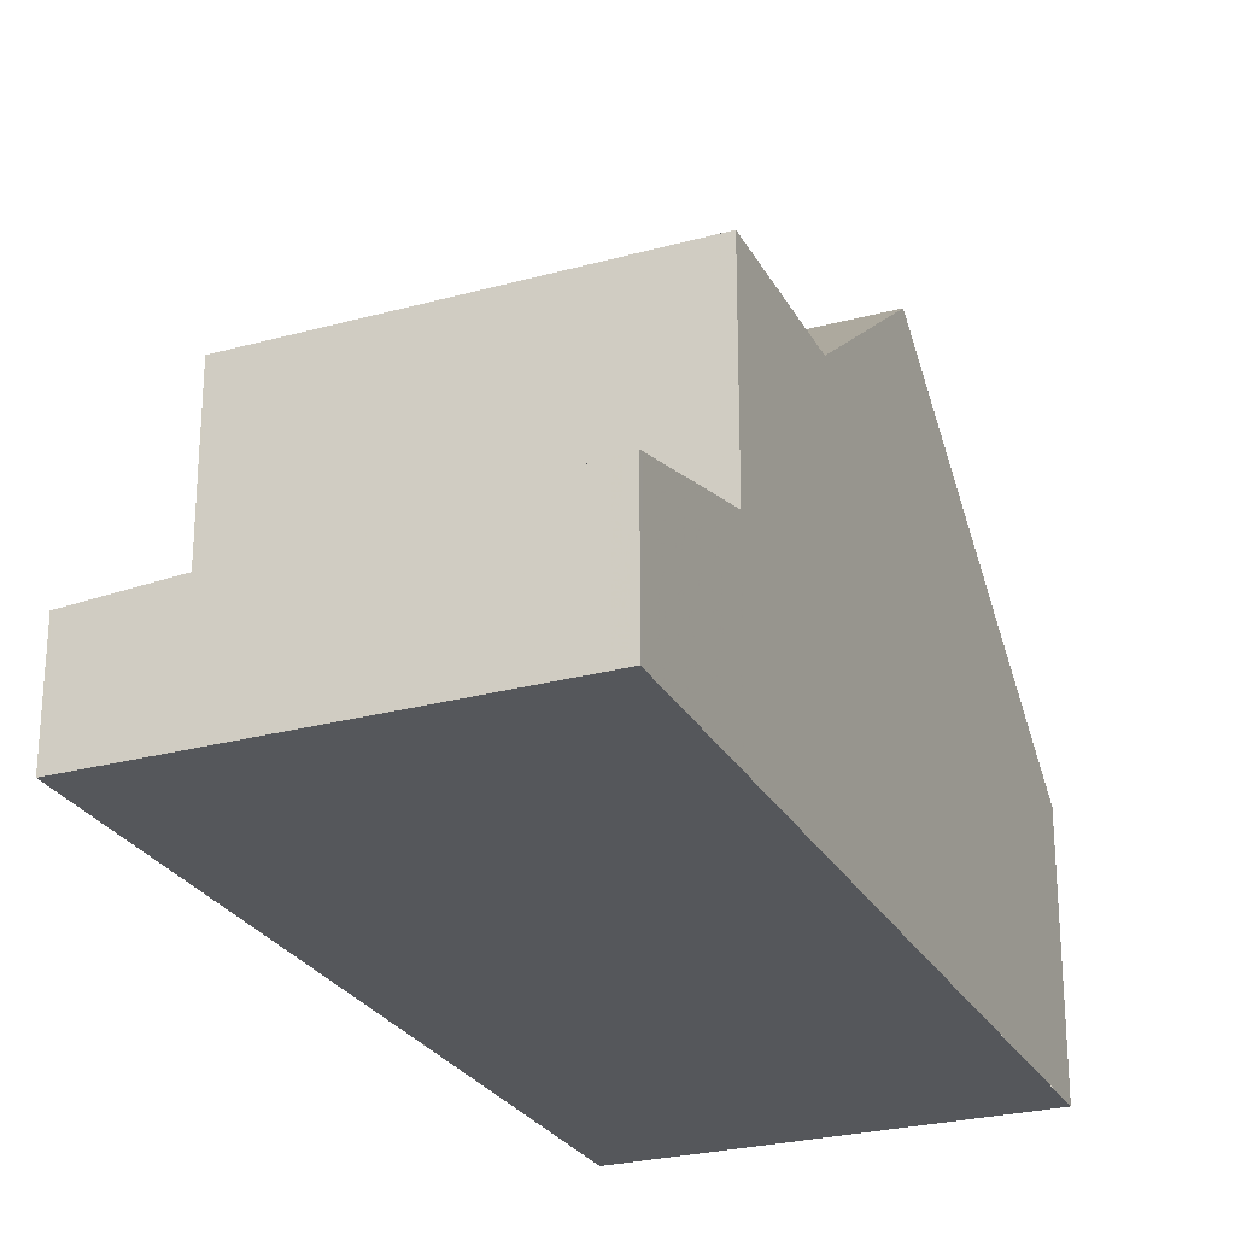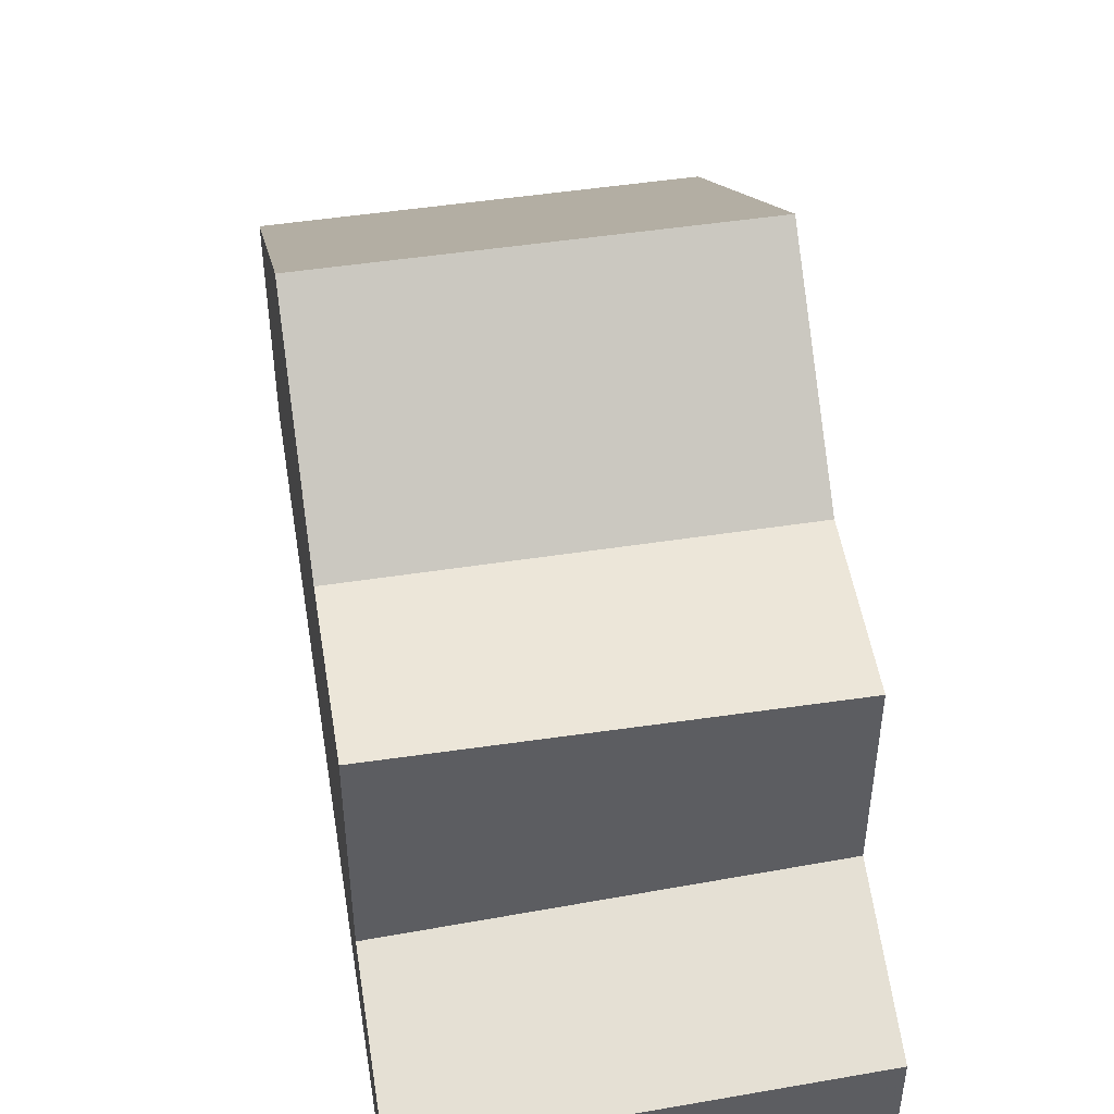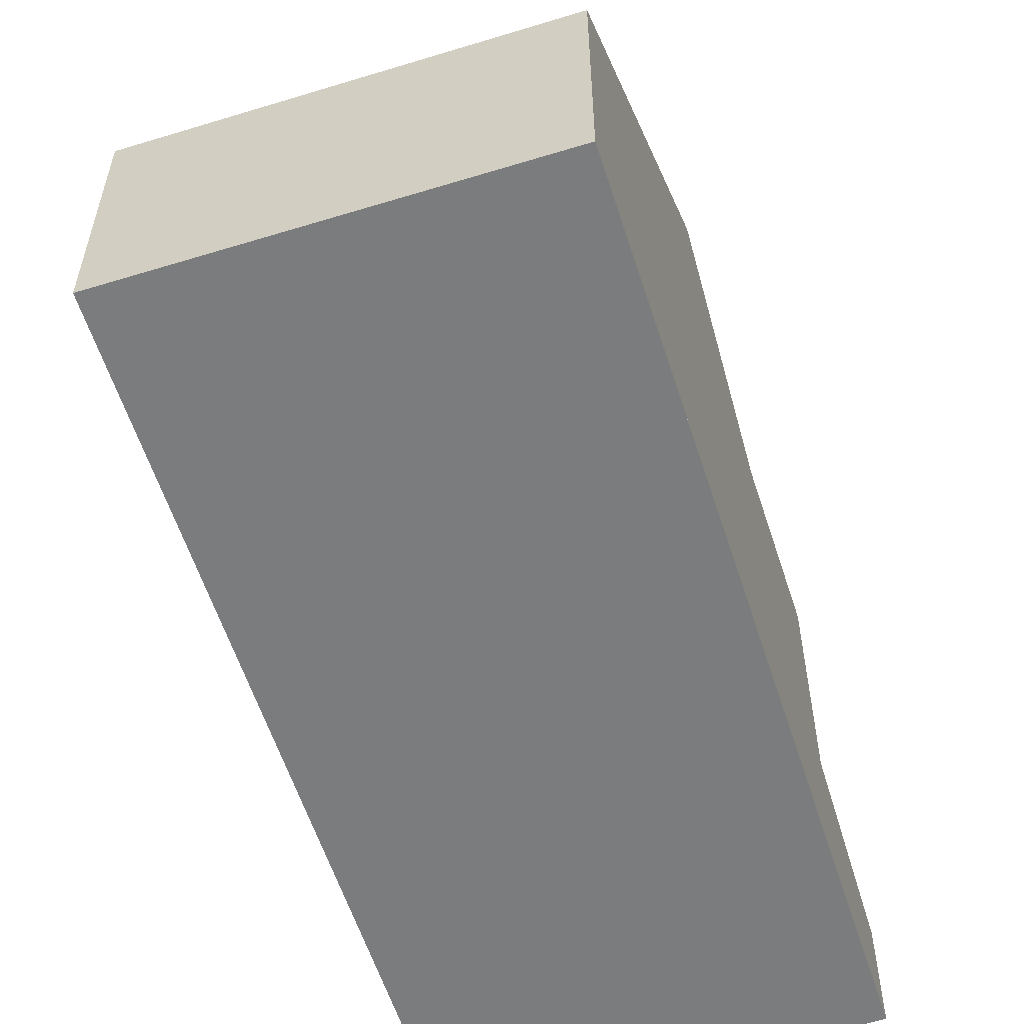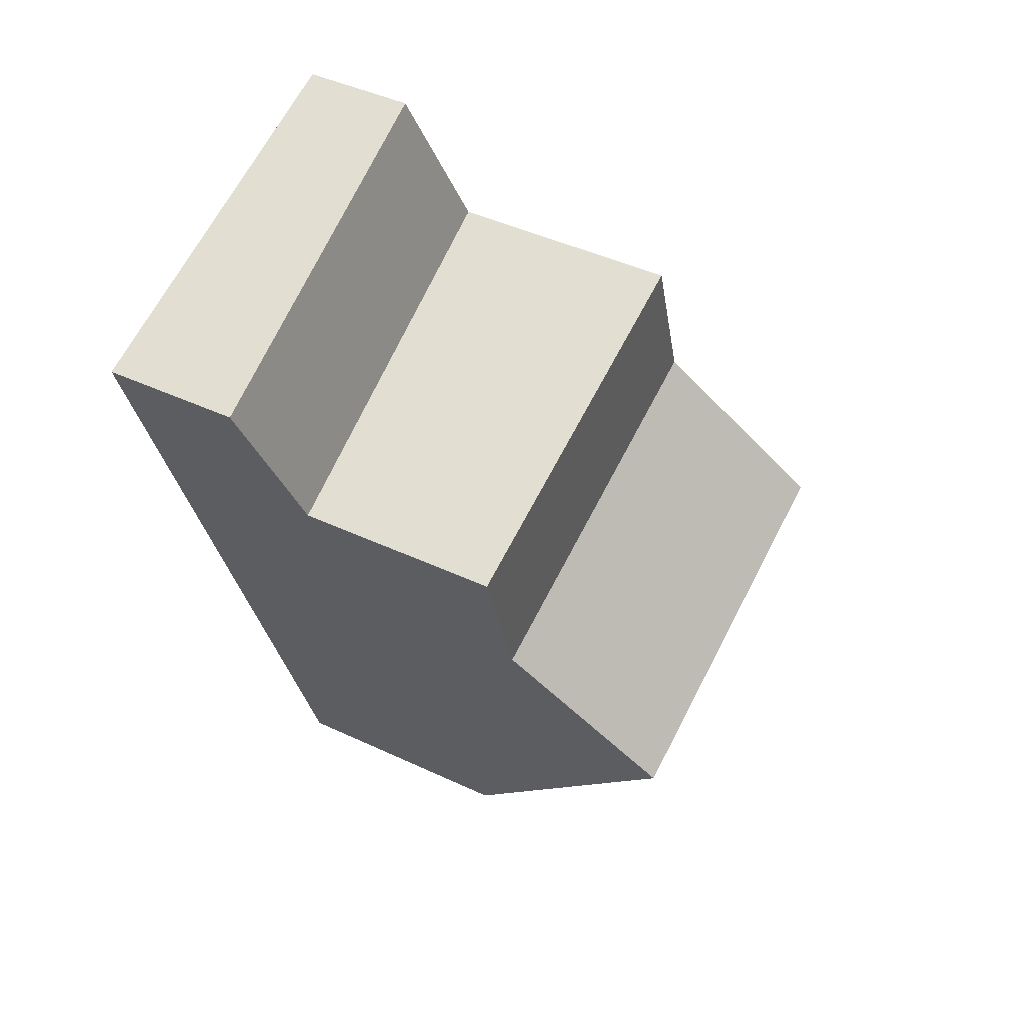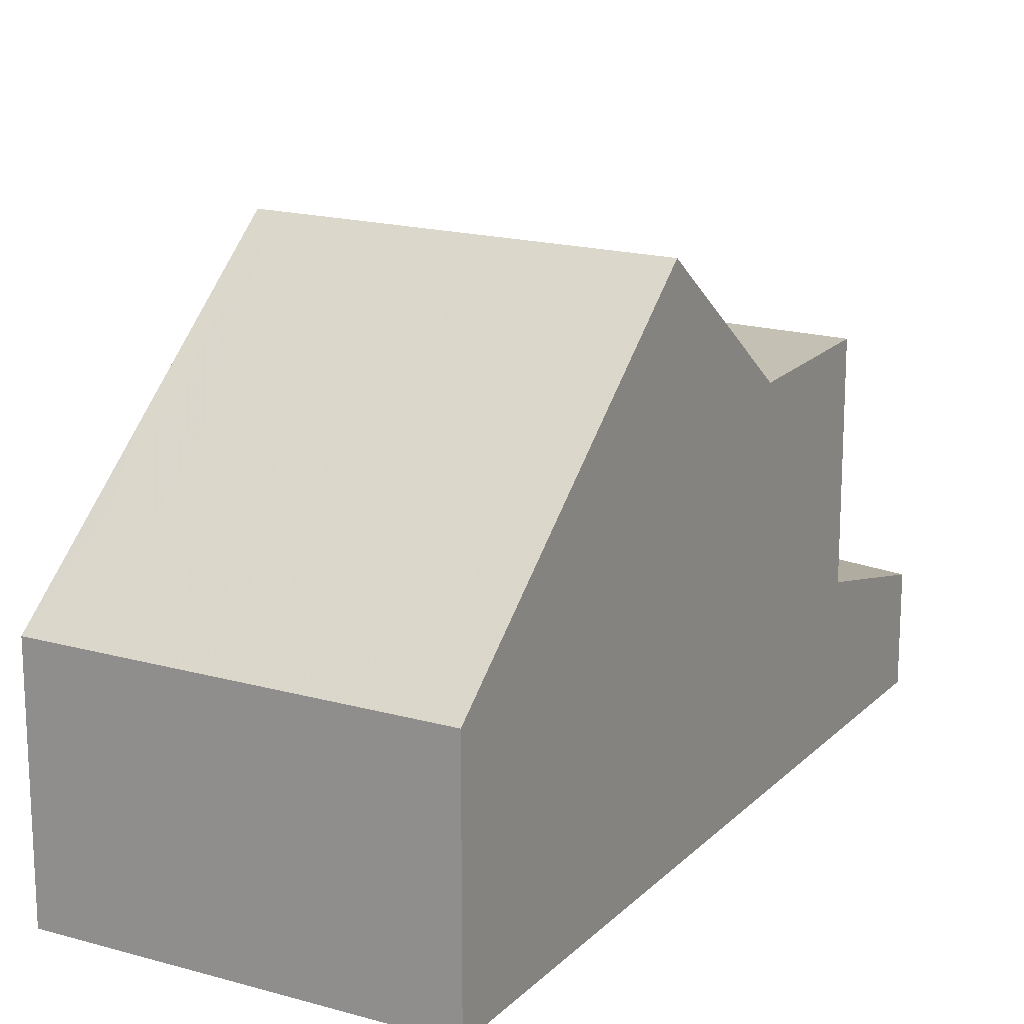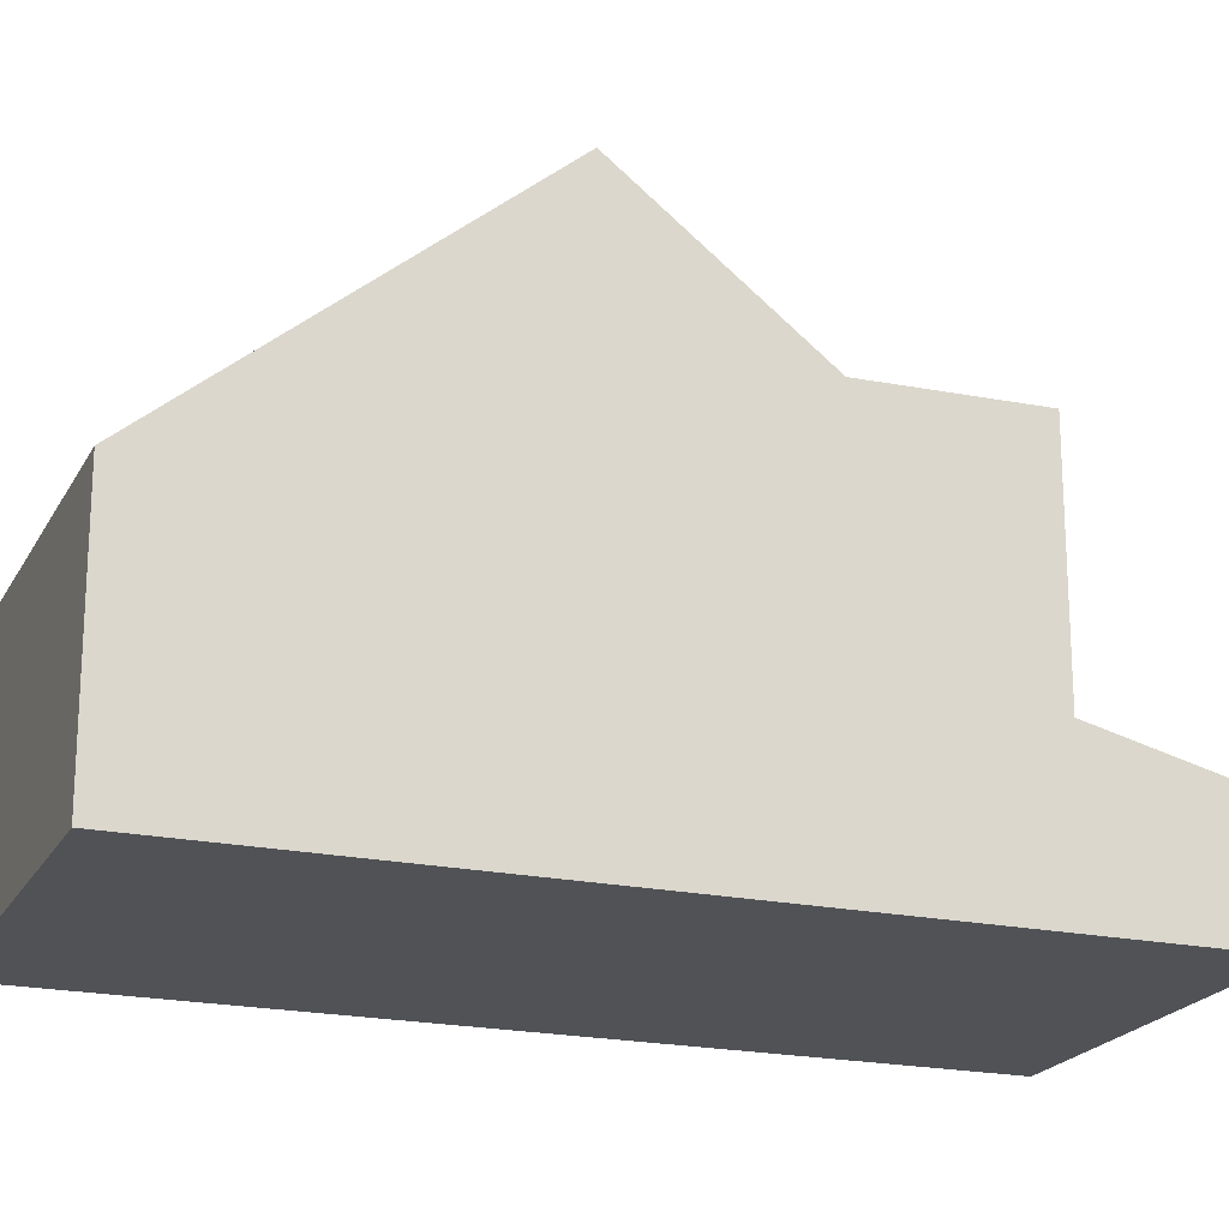
<metadata>
{"format":"obj","ext":"obj","renderer":"f3d","projection":"perspective","resolution":1024,"background":"white","views":[{"elev":-26.4,"azim":-137.7,"up":"+Z"},{"elev":50.6,"azim":-170.0,"up":"+Z"},{"elev":-58.6,"azim":36.9,"up":"+Z"},{"elev":43.8,"azim":-61.0,"up":"+Y"},{"elev":17.6,"azim":48.5,"up":"+Z"},{"elev":-20.6,"azim":88.2,"up":"+Z"}]}
</metadata>
<code>
v -2467 -2594 3.296
v -2472 -2596 3.289
v -2476 -2585 1.824
v -2471 -2583 1.481
v -2468 -2590 6.934
v -2473 -2591 6.937
v -2467 -2593 4.062
v -2472 -2594 4.33
v -2468 -2592 4.975
v -2473 -2594 4.989
v -2467 -2593 4.063
v -2468 -2592 4.975
v -2468 -2590 6.934
v -2473 -2591 6.937
v -2468 -2590 6.934
v -2473 -2584 1.663
v -2475 -2585 1.904
v -2469 -2587 5.043
v -2474 -2589 5.056
v -2475 -2587 3.327
v -2470 -2585 3.344
v -2475 -2587 2.365
v -2470 -2585 2.022
v -2474 -2589 5.056
v -2469 -2587 5.043
v -2475 -2587 5.088
v -2470 -2585 5.073
v -2468 -2590 6.934
v -2467 -2594 3.296
v -2469 -2587 5.043
v -2469 -2587 5.043
v -2470 -2585 5.073
v -2471 -2583 1.482
v -2470 -2585 3.344
v -2470 -2585 2.023
v -2470 -2585 5.073
v -2470 -2585 5.073
v -2470 -2585 2.022
v -2470 -2585 2.023
v -2475 -2587 5.088
v -2475 -2587 2.365
v -2472 -2594 4.988
v -2472 -2594 4.318
v -2473 -2591 6.937
v -2475 -2585 1.809
v -2475 -2585 1.881
v -2473 -2591 6.937
v -2472 -2595 3.289
v -2474 -2589 5.056
v -2475 -2587 5.087
v -2475 -2587 5.087
v -2475 -2587 2.35
v -2474 -2589 5.056
v -2475 -2587 2.35
v -2475 -2587 3.328
v -2475 -2585 1.822
v -2476 -2585 1.837
v -2471 -2583 1.494
v -2471 -2583 1.496
v -2474 -2584 1.703
v -2472 -2593 4.987
v -2472 -2594 4.288
v -2473 -2591 6.936
v -2475 -2585 1.77
v -2475 -2585 1.784
v -2473 -2591 6.936
v -2471 -2595 3.29
v -2473 -2589 5.054
v -2474 -2587 5.086
v -2473 -2589 5.054
v -2474 -2587 2.311
v -2474 -2587 3.33
v -2474 -2587 5.086
v -2474 -2587 2.311
v -2475 -2585 1.824
v -2467 -2594 3.309
v -2467 -2594 3.309
v -2472 -2596 3.302
v -2472 -2595 3.302
v -2471 -2595 3.303
v -2467 -2594 3.296
v -2467 -2594 3.296
v -2467 -2594 0
v -2467 -2594 0
v -2472 -2596 3.302
v -2472 -2596 3.289
v -2472 -2596 0
v -2472 -2596 0
v -2475 -2585 1.809
v -2476 -2585 1.824
v -2476 -2585 0
v -2475 -2585 2.22e-16
v -2471 -2583 1.494
v -2471 -2583 1.481
v -2471 -2583 2.22e-16
v -2471 -2583 0
v -2468 -2592 4.975
v -2468 -2590 6.934
v -2468 -2590 0
v -2468 -2592 -8.882e-16
v -2467 -2594 3.309
v -2467 -2593 4.062
v -2467 -2593 0
v -2467 -2594 0
v -2473 -2594 4.989
v -2472 -2594 4.33
v -2472 -2594 0
v -2473 -2594 0
v -2467 -2593 4.062
v -2468 -2592 4.975
v -2468 -2592 -8.882e-16
v -2467 -2593 0
v -2473 -2591 6.937
v -2473 -2594 4.989
v -2473 -2594 0
v -2473 -2591 0
v -2474 -2589 5.056
v -2473 -2591 6.937
v -2473 -2591 0
v -2474 -2589 0
v -2471 -2583 1.482
v -2473 -2584 1.663
v -2473 -2584 2.22e-16
v -2471 -2583 0
v -2476 -2585 1.837
v -2475 -2585 1.904
v -2475 -2585 -2.22e-16
v -2476 -2585 0
v -2475 -2587 5.088
v -2474 -2589 5.056
v -2474 -2589 0
v -2475 -2587 -8.882e-16
v -2468 -2590 6.934
v -2469 -2587 5.043
v -2469 -2587 0
v -2468 -2590 0
v -2471 -2595 3.29
v -2467 -2594 3.296
v -2467 -2594 0
v -2471 -2595 -4.441e-16
v -2471 -2583 1.481
v -2471 -2583 1.482
v -2471 -2583 0
v -2471 -2583 2.22e-16
v -2469 -2587 5.043
v -2470 -2585 5.073
v -2470 -2585 0
v -2469 -2587 0
v -2475 -2585 1.904
v -2475 -2587 2.365
v -2475 -2587 0
v -2475 -2585 -2.22e-16
v -2475 -2585 1.77
v -2475 -2585 1.809
v -2475 -2585 2.22e-16
v -2475 -2585 0
v -2472 -2596 3.289
v -2472 -2595 3.289
v -2472 -2595 0
v -2472 -2596 0
v -2476 -2585 1.824
v -2476 -2585 1.837
v -2476 -2585 0
v -2476 -2585 0
v -2470 -2585 2.022
v -2471 -2583 1.494
v -2471 -2583 0
v -2470 -2585 0
v -2473 -2584 1.663
v -2475 -2585 1.77
v -2475 -2585 0
v -2473 -2584 2.22e-16
v -2472 -2595 3.289
v -2471 -2595 3.29
v -2471 -2595 -4.441e-16
v -2472 -2595 0
v -2467 -2594 3.296
v -2467 -2594 3.309
v -2467 -2594 0
v -2467 -2594 0
v -2472 -2594 4.33
v -2472 -2596 3.302
v -2472 -2596 0
v -2472 -2594 0
v -2467 -2594 0
v -2472 -2596 0
v -2476 -2585 0
v -2471 -2583 0
f 13 5 9 12
f 77 1 29 76
f 12 9 7 11
f 43 8 10 42
f 42 10 6 44
f 30 25 15 28
f 57 3 45 56
f 59 33 4 58
f 35 23 21 34
f 34 21 27 32
f 79 48 2 78
f 47 14 24 49
f 52 41 17 46
f 55 20 22 54
f 51 26 20 55
f 36 18 31 37
f 53 19 40 50
f 62 43 42 61
f 61 42 44 63
f 65 56 45 64
f 80 67 48 79
f 66 47 49 68
f 60 16 33 59
f 72 55 54 71
f 69 51 55 72
f 70 53 50 73
f 56 46 17 57
f 58 38 39 59
f 75 46 56 65
f 74 52 46 75
f 61 12 11 62
f 63 13 12 61
f 64 16 60 65
f 76 29 67 80
f 68 30 28 66
f 71 35 34 72
f 72 34 32 69
f 73 37 31 70
f 65 60 75
f 75 60 59 39 74
f 76 11 7 77
f 78 8 43 79
f 79 43 62 80
f 80 62 11 76
f 82 83 84 81
f 86 87 88 85
f 90 91 92 89
f 94 95 96 93
f 98 99 100 97
f 102 103 104 101
f 106 107 108 105
f 110 111 112 109
f 114 115 116 113
f 118 119 120 117
f 122 123 124 121
f 126 127 128 125
f 130 131 132 129
f 134 135 136 133
f 138 139 140 137
f 142 143 144 141
f 146 147 148 145
f 150 151 152 149
f 154 155 156 153
f 158 159 160 157
f 162 163 164 161
f 166 167 168 165
f 170 171 172 169
f 174 175 176 173
f 178 179 180 177
f 182 183 184 181
f 186 187 188 185

</code>
